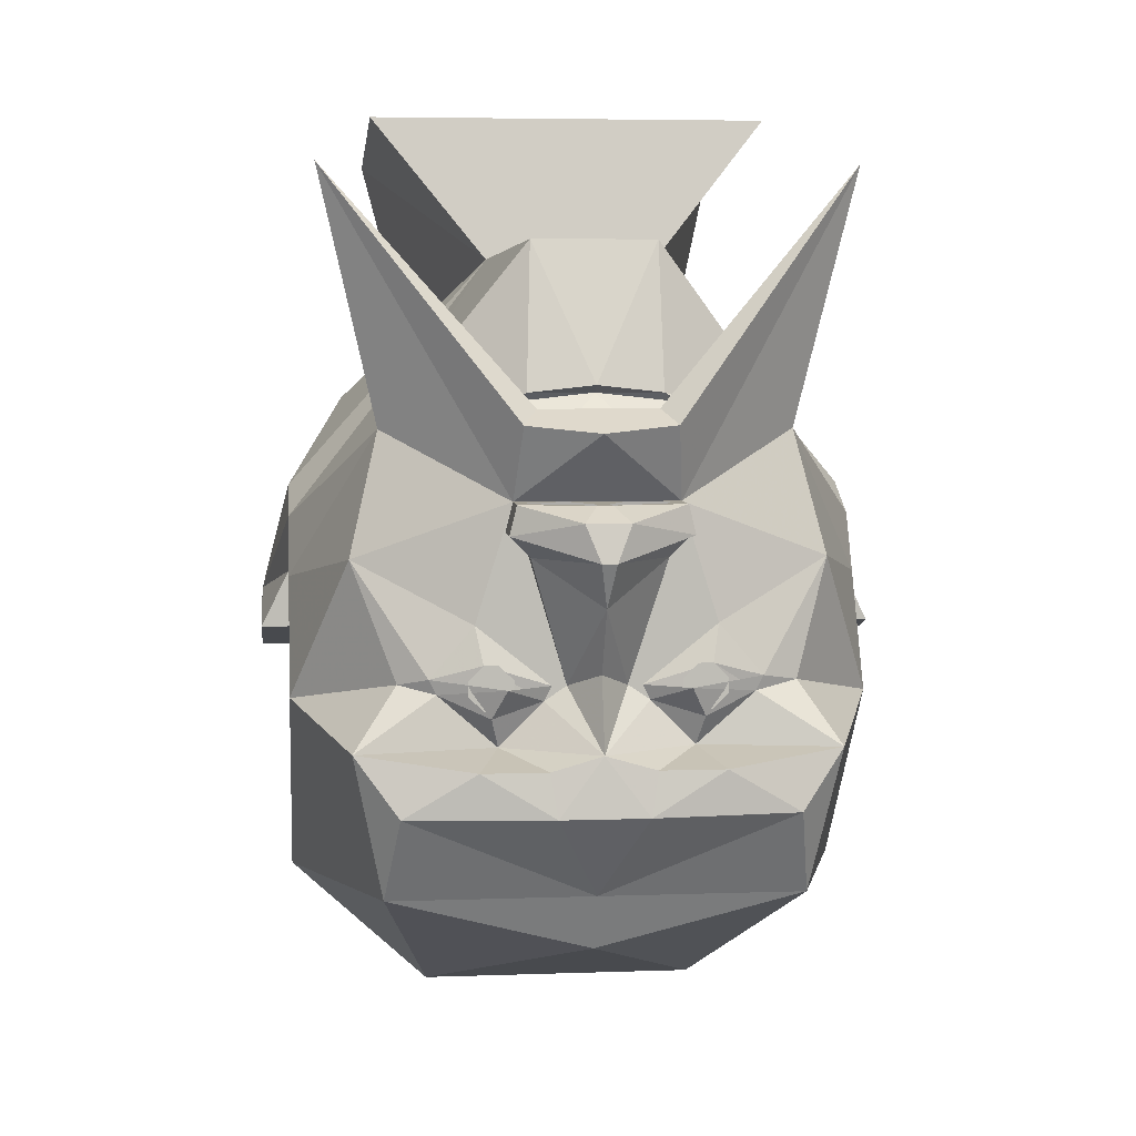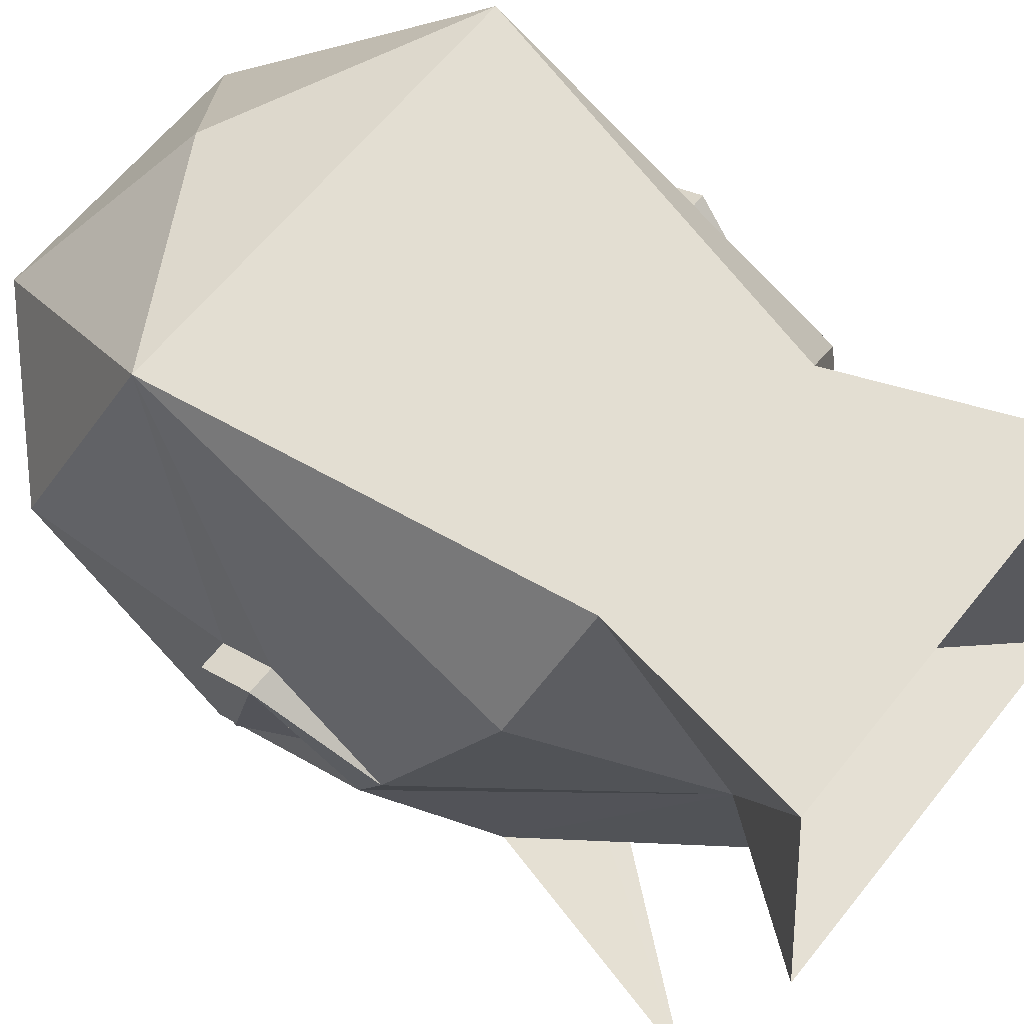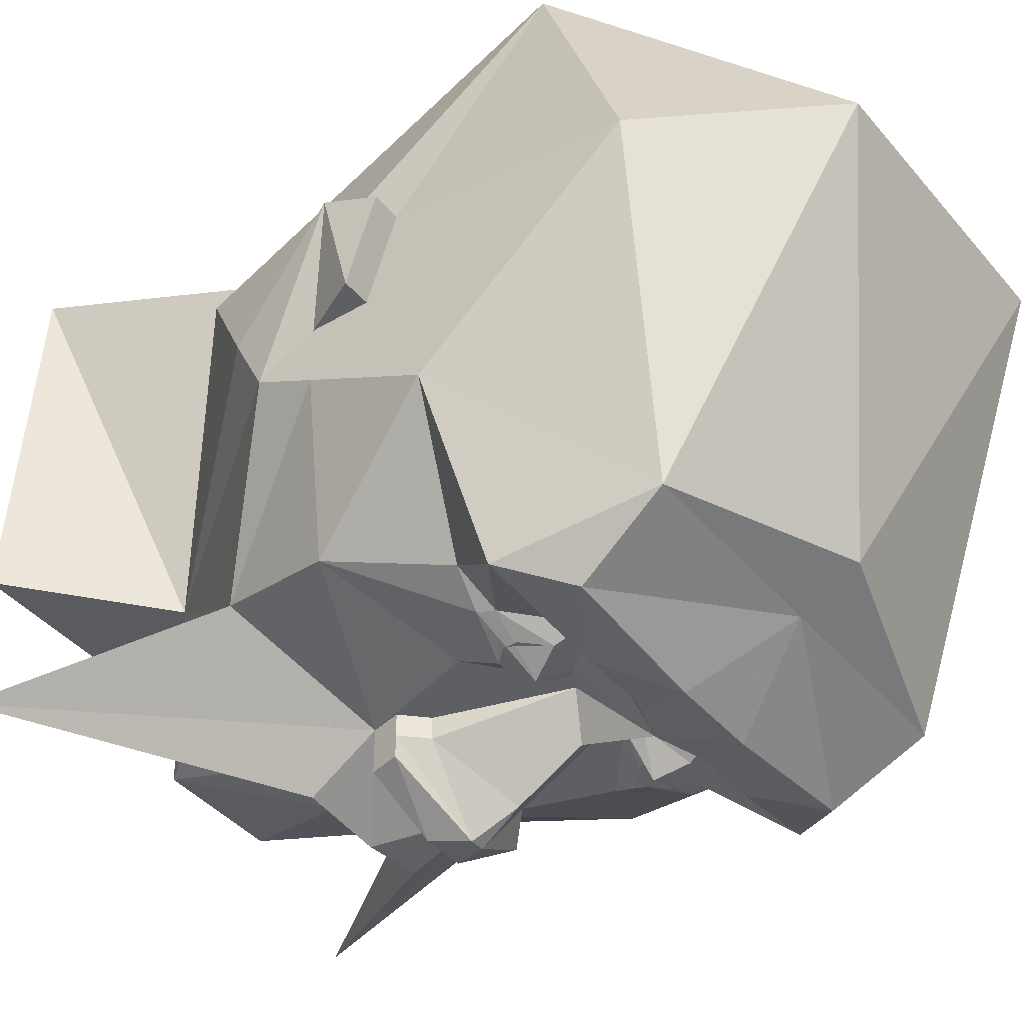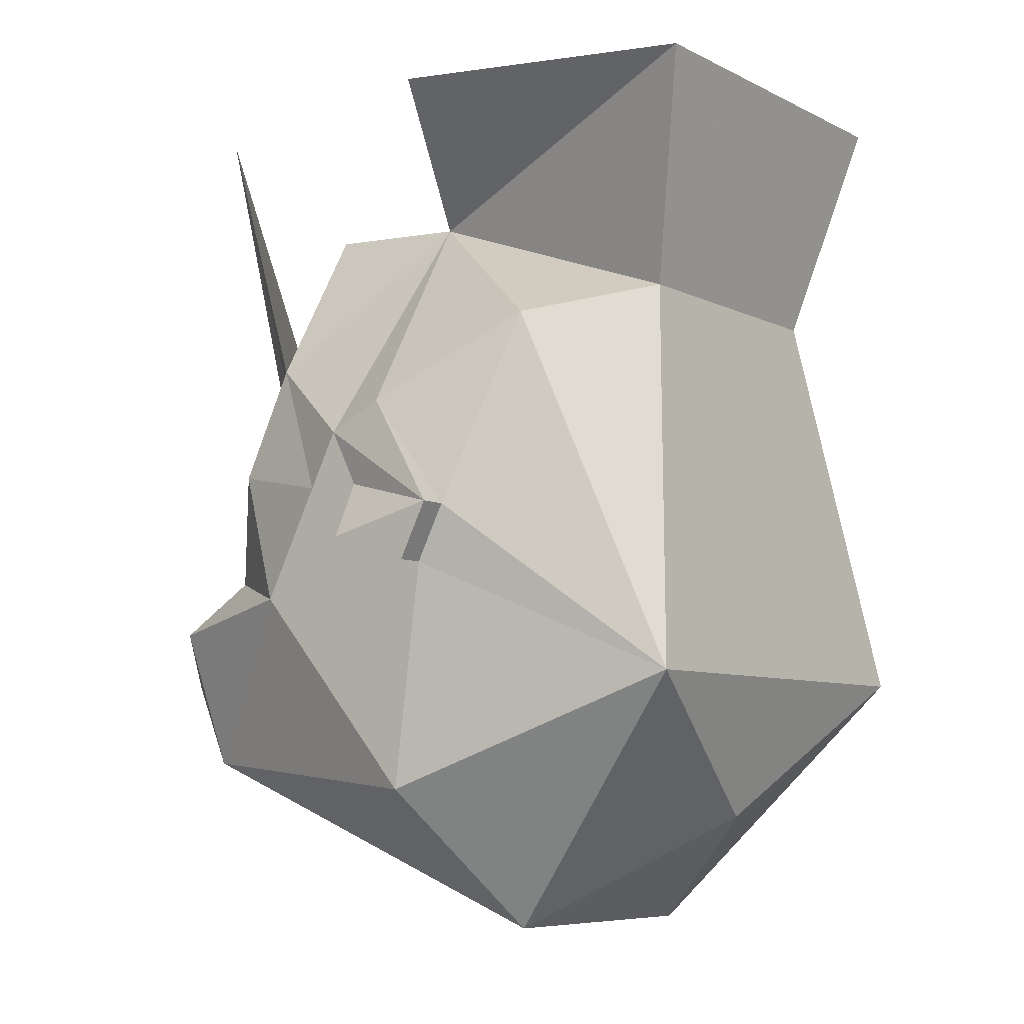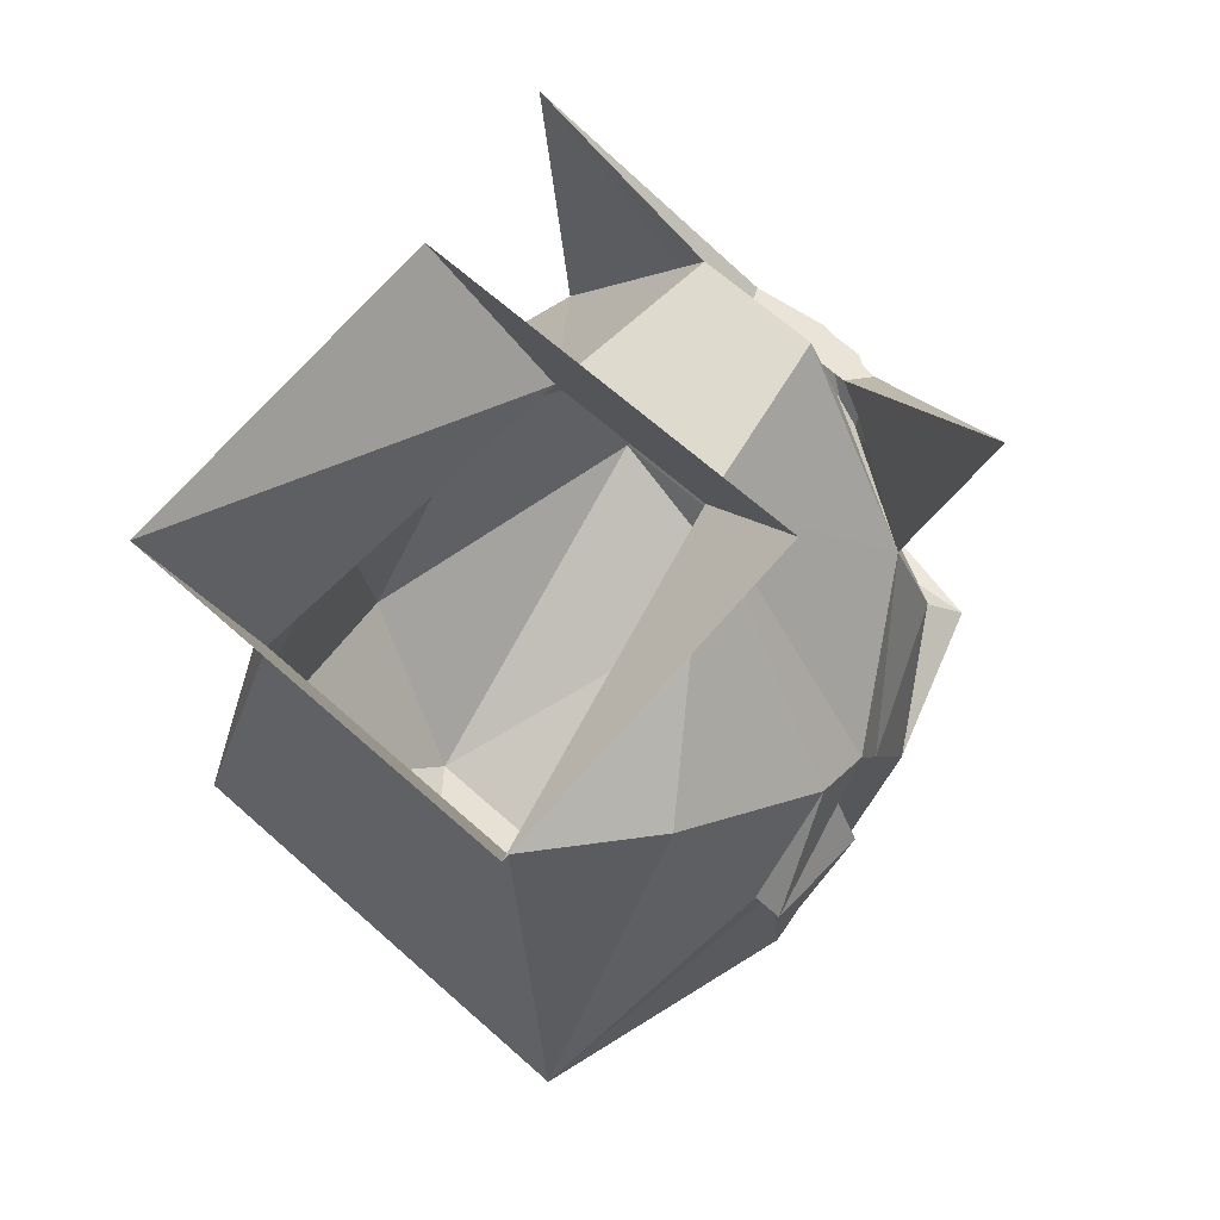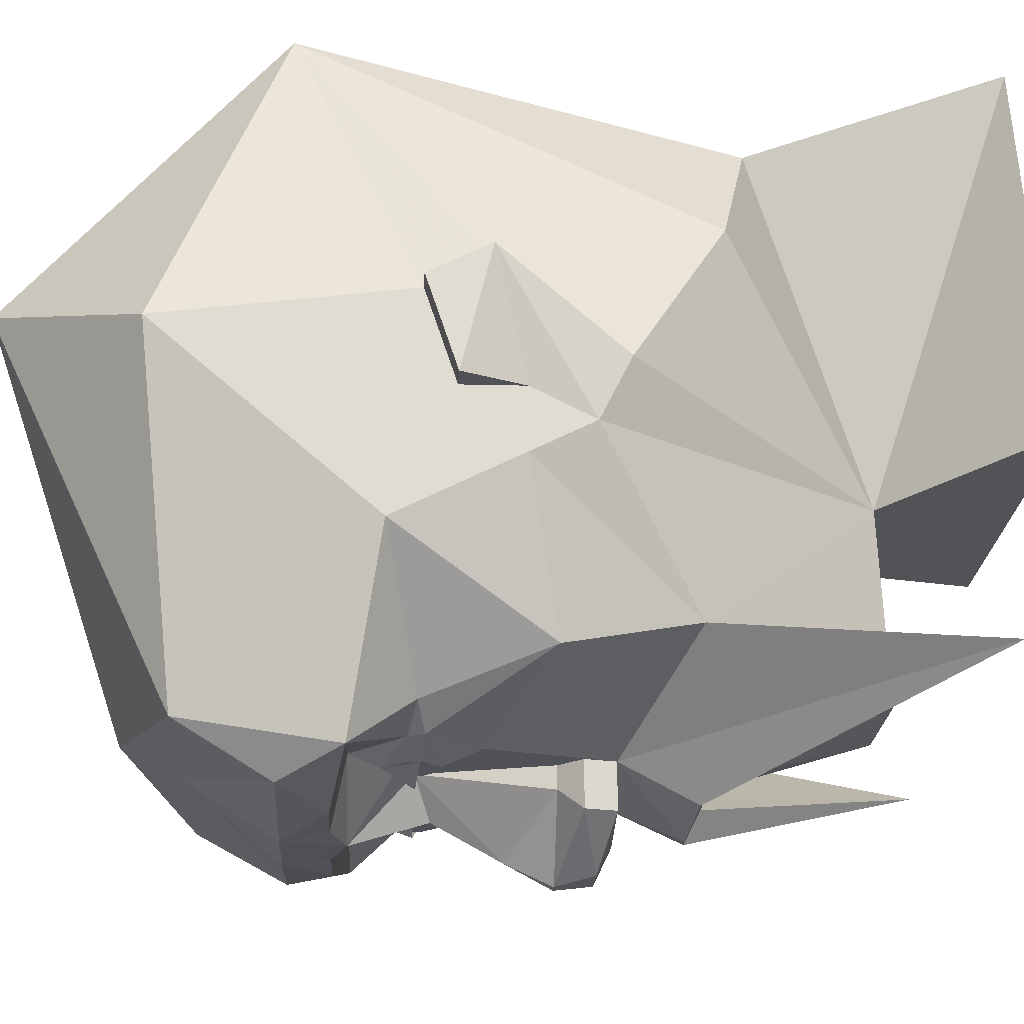
<metadata>
{"format":"obj","ext":"obj","renderer":"f3d","projection":"perspective","resolution":1024,"background":"white","views":[{"elev":5.4,"azim":173.8,"up":"+Y"},{"elev":63.2,"azim":128.6,"up":"+Z"},{"elev":-40.5,"azim":-54.1,"up":"+Z"},{"elev":-7.1,"azim":-54.3,"up":"+Y"},{"elev":66.6,"azim":41.7,"up":"+Y"},{"elev":-20.3,"azim":87.3,"up":"+Z"}]}
</metadata>
<code>
v -0.3125 -0.07812 -0.125
v -0.3125 -0.07812 -0.0625
v -0.3125 -0.01562 -0.09375
v -0.2188 0.08594 -0.25
v -0.25 -0.04688 -0.2812
v -0.3125 -0.2031 -0.1875
v -0.3125 -0.1406 -0.0625
v -0.3438 -0.1094 0.0625
v -0.3125 0.01562 -0.03125
v -0.09375 0.2656 -0.09375
v -0.07031 0.2812 -0.2812
v -0.07031 0.125 -0.3281
v -0.1016 0.1094 -0.3203
v -0.07812 0.1094 -0.3281
v -0.08594 0.01562 -0.3438
v -0.125 -0.1094 -0.3438
v -0.1719 -0.1641 -0.3438
v -0.2109 -0.1719 -0.3203
v -0.25 -0.2344 -0.375
v -0.2188 -0.3906 -0.3438
v -0.3125 -0.4219 0
v -0.3125 -0.1719 0.03125
v -0.3438 -0.1406 -0.0625
v -0.3438 -0.1719 0.03125
v -0.3125 -0.1094 0.0625
v -0.25 0.1094 0.125
v -0.1562 0.1406 0.25
v -0.2188 0.3906 0.3125
v -0.2188 0.4219 -0.0625
v 0.09375 0.2656 -0.09375
v 0.0625 0.2812 -0.2812
v 0 0.1328 -0.3359
v 0 0.125 -0.3203
v -0.07031 0.1172 -0.3203
v -0.02344 0.1016 -0.3438
v -0.02344 0.08594 -0.3438
v -0.03125 0.01562 -0.3438
v -0.08594 0.01562 -0.3672
v -0.09375 -0.01562 -0.3672
v -0.09375 -0.01562 -0.3438
v -0.07031 -0.03906 -0.3438
v -0.03125 -0.1719 -0.3438
v -0.04688 -0.1719 -0.3438
v -0.1172 -0.1484 -0.3594
v -0.1641 -0.1797 -0.3438
v -0.1016 -0.2344 -0.3438
v -0.125 -0.25 -0.4062
v -0.2031 -0.2969 -0.3984
v 0 -0.3906 -0.3438
v 0 -0.4531 -0.3125
v -0.1562 -0.5781 0.0625
v -0.25 -0.2969 0.3125
v 0.3125 -0.01562 -0.09375
v 0.3125 -0.07812 -0.0625
v 0.3125 -0.07812 -0.125
v 0.2188 0.08594 -0.25
v 0.3125 0.01562 -0.03125
v 0.3438 -0.1094 0.0625
v 0.3125 -0.1406 -0.0625
v 0.3125 -0.2031 -0.1875
v 0.25 -0.04688 -0.2812
v 0.08594 0.01562 -0.3438
v 0.07812 0.1094 -0.3281
v 0.1016 0.1094 -0.3203
v 0.07031 0.125 -0.3281
v 0.2188 -0.3906 -0.3438
v 0.2031 -0.2969 -0.3984
v 0.25 -0.2344 -0.375
v 0.3125 -0.4219 0
v 0.1562 -0.5781 0.0625
v 0 -0.4531 0.25
v 0.25 -0.2969 0.3125
v 0.3125 -0.1719 0.03125
v 0.3125 -0.1094 0.0625
v 0.25 0.1094 0.125
v 0.1562 0.1406 0.25
v 0.2188 0.3906 0.3125
v 0.2188 0.4219 -0.0625
v 0.3438 -0.1406 -0.0625
v 0.3438 -0.1719 0.03125
v 0.07031 0.1172 -0.3203
v 0.02344 0.1016 -0.3438
v 0.02344 0.08594 -0.3438
v 0.03125 0.01562 -0.3438
v 0.007812 0.01562 -0.3828
v -0.007812 0.01562 -0.3828
v 0.007812 0.01562 -0.4062
v -0.007812 0.01562 -0.4062
v 0.02344 0 -0.4375
v -0.02344 0 -0.4375
v -0.08594 0.01562 -0.3906
v -0.09375 -0.01562 -0.3906
v -0.007812 -0.03906 -0.4453
v -0.07031 -0.03906 -0.3672
v 0 -0.08594 -0.4219
v 0 -0.1562 -0.3828
v 0 -0.2344 -0.4062
v -0.05469 -0.1875 -0.3438
v -0.1094 -0.2031 -0.3594
v -0.05469 -0.25 -0.4062
v -0.04688 -0.2969 -0.4141
v 0.04688 -0.2969 -0.4141
v 0.125 -0.25 -0.4062
v 0.1016 -0.2344 -0.3438
v 0.1641 -0.1797 -0.3438
v 0.2031 -0.1719 -0.3203
v 0.1719 -0.1641 -0.3438
v 0.125 -0.1094 -0.3438
v 0.09375 -0.01562 -0.3438
v 0.08594 0.01562 -0.3672
v 0.05469 -0.25 -0.4062
v 0.05469 -0.1875 -0.3438
v 0.1094 -0.2031 -0.3594
v 0.09375 -0.1719 -0.375
v 0.1172 -0.1484 -0.3594
v 0.04688 -0.1719 -0.3438
v 0.03125 -0.1719 -0.3438
v 0.07031 -0.03906 -0.3438
v 0.09375 -0.01562 -0.3672
v 0.08594 0.01562 -0.3906
v 0.09375 -0.01562 -0.3906
v 0.007812 -0.03906 -0.4453
v 0.07031 -0.03906 -0.3672
v 0.08594 -0.1797 -0.3594
v 0.08594 -0.1641 -0.3594
v 0.1016 -0.1484 -0.3594
v 0.1328 -0.1641 -0.3594
v 0.1328 -0.1797 -0.3594
v 0.1172 -0.1953 -0.3594
v 0.1016 -0.1953 -0.3594
v 0.09375 -0.1797 -0.3594
v 0.09375 -0.1641 -0.3594
v 0.1016 -0.1562 -0.3594
v 0.1172 -0.1562 -0.3594
v 0.125 -0.1641 -0.3594
v 0.125 -0.1797 -0.3594
v 0.1172 -0.1875 -0.3594
v 0.1016 -0.1875 -0.3594
v -0.1016 -0.1875 -0.3594
v -0.1172 -0.1875 -0.3594
v -0.125 -0.1797 -0.3594
v -0.125 -0.1641 -0.3594
v -0.1172 -0.1562 -0.3594
v -0.1016 -0.1562 -0.3594
v -0.09375 -0.1641 -0.3594
v -0.09375 -0.1797 -0.3594
v -0.1016 -0.1953 -0.3594
v -0.1172 -0.1953 -0.3594
v -0.1328 -0.1797 -0.3594
v -0.1328 -0.1641 -0.3594
v -0.1016 -0.1484 -0.3594
v -0.08594 -0.1641 -0.3594
v -0.08594 -0.1797 -0.3594
v -0.09375 -0.1719 -0.375
v 0.2812 0.3594 -0.2812
v 0.07812 0.09375 -0.3828
v 0.0625 0.1094 -0.3516
v 0.1016 0.1094 -0.3281
v 0 0.08594 -0.3984
v -0.0625 0.1094 -0.3516
v -0.07812 0.09375 -0.3828
v -0.2812 0.3594 -0.2812
v -0.1016 0.1094 -0.3281
f 1 2 3
f 1 3 4
f 1 4 5
f 1 5 6
f 1 6 7
f 1 7 2
f 2 7 2
f 2 2 3
f 3 2 8
f 3 8 9
f 3 9 10
f 3 10 4
f 4 10 11
f 4 11 12
f 4 12 13
f 4 13 14
f 4 14 15
f 4 15 5
f 5 15 16
f 5 16 17
f 5 17 18
f 5 18 6
f 6 18 19
f 6 19 20
f 6 20 21
f 6 21 7
f 7 21 22
f 7 22 23
f 7 23 2
f 2 23 8
f 8 23 24
f 8 24 25
f 8 25 9
f 9 25 26
f 9 26 10
f 10 26 27
f 10 27 28
f 10 28 29
f 10 29 30
f 10 30 11
f 11 30 31
f 11 31 32
f 11 32 12
f 14 35 36
f 14 36 15
f 15 36 37
f 15 37 38
f 15 38 39
f 15 39 40
f 15 40 16
f 16 40 41
f 16 41 42
f 16 42 43
f 16 43 44
f 16 44 17
f 17 45 18
f 18 45 19
f 19 45 46
f 19 46 47
f 19 48 20
f 20 48 49
f 20 49 50
f 20 50 51
f 20 51 21
f 21 51 52
f 21 52 22
f 22 52 25
f 22 25 24
f 22 24 23
f 53 54 55
f 53 55 56
f 53 56 30
f 53 30 57
f 53 57 58
f 53 58 54
f 53 54 54
f 54 54 59
f 54 59 55
f 55 59 60
f 55 60 61
f 55 61 56
f 56 61 62
f 56 62 63
f 56 63 64
f 56 64 65
f 56 65 31
f 56 31 30
f 66 50 49
f 66 49 67
f 66 67 68
f 66 68 60
f 66 60 69
f 66 69 70
f 66 70 50
f 50 70 51
f 51 70 71
f 51 71 52
f 52 71 72
f 52 72 27
f 52 27 26
f 52 26 25
f 71 70 72
f 72 70 69
f 72 69 73
f 72 73 74
f 72 74 75
f 72 75 76
f 72 76 27
f 27 76 28
f 28 76 77
f 77 76 30
f 77 30 78
f 78 30 29
f 69 59 73
f 73 59 79
f 73 79 80
f 73 80 74
f 74 80 58
f 74 58 57
f 74 57 75
f 75 57 30
f 75 30 76
f 69 60 59
f 65 32 31
f 35 82 83
f 35 83 36
f 36 83 84
f 36 84 37
f 37 84 85
f 37 85 86
f 86 85 87
f 86 87 88
f 88 87 89
f 88 89 90
f 88 90 91
f 88 91 38
f 38 91 39
f 39 91 92
f 39 92 93
f 39 93 94
f 39 94 40
f 40 94 41
f 41 94 42
f 42 94 95
f 42 95 96
f 42 96 97
f 42 97 98
f 42 98 43
f 45 99 46
f 46 99 98
f 46 98 97
f 46 97 100
f 46 100 47
f 48 101 49
f 49 101 102
f 49 102 67
f 68 103 104
f 68 104 105
f 68 105 106
f 68 106 60
f 60 106 61
f 61 106 107
f 61 107 108
f 61 108 62
f 62 108 109
f 62 109 110
f 62 110 84
f 62 84 83
f 62 83 63
f 63 83 82
f 101 97 102
f 103 111 104
f 104 111 97
f 104 97 112
f 104 112 113
f 104 113 105
f 105 113 114
f 105 114 107
f 105 107 106
f 107 115 108
f 108 115 116
f 108 116 117
f 108 117 118
f 108 118 109
f 109 118 119
f 109 119 110
f 110 119 120
f 110 120 87
f 87 120 89
f 89 120 121
f 89 121 122
f 89 122 90
f 90 122 93
f 90 93 92
f 90 92 91
f 79 58 80
f 58 79 54
f 54 79 59
f 114 113 112
f 114 112 116
f 116 112 117
f 117 112 97
f 117 97 96
f 117 96 95
f 117 95 123
f 117 123 118
f 118 123 119
f 119 123 121
f 119 121 120
f 99 45 154
f 99 154 98
f 98 154 43
f 45 17 154
f 123 122 121
f 122 123 95
f 122 95 93
f 93 95 94
f 12 32 33
f 12 33 34
f 12 34 13
f 32 65 33
f 33 65 81
f 64 81 65
f 13 34 14
f 14 34 33
f 14 33 35
f 33 81 63
f 33 63 82
f 33 82 35
f 64 63 81
f 17 44 45
f 43 98 99
f 43 99 44
f 44 99 45
f 107 105 113
f 107 113 115
f 112 116 115
f 112 115 113
f 19 47 48
f 47 100 101
f 47 101 48
f 67 102 103
f 67 103 68
f 97 101 100
f 102 97 111
f 102 111 103
f 124 125 126
f 124 126 115
f 124 115 127
f 124 127 128
f 124 128 129
f 124 129 130
f 147 148 149
f 147 149 150
f 147 150 44
f 147 44 151
f 147 151 152
f 147 152 153
f 131 132 133
f 131 133 134
f 131 134 135
f 131 135 136
f 131 136 137
f 131 137 138
f 139 140 141
f 139 141 142
f 139 142 143
f 139 143 144
f 139 144 145
f 139 145 146
f 155 156 157
f 155 157 158
f 155 158 56
f 155 56 62
f 155 62 156
f 156 62 159
f 156 159 157
f 157 159 160
f 160 159 161
f 160 161 162
f 160 162 163
f 163 162 4
f 4 162 15
f 15 162 161
f 15 161 159
f 15 159 62

</code>
